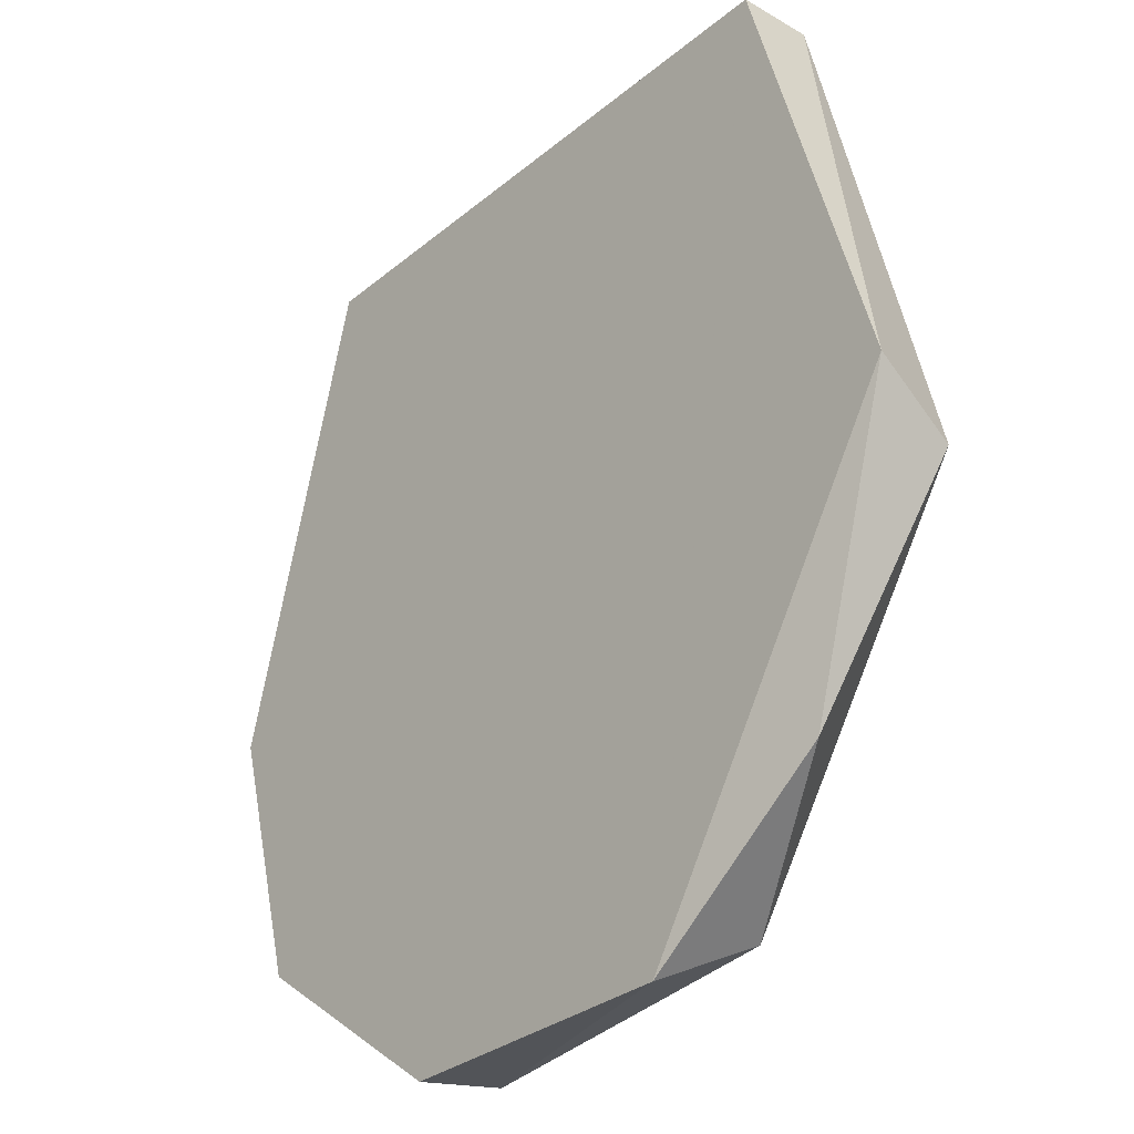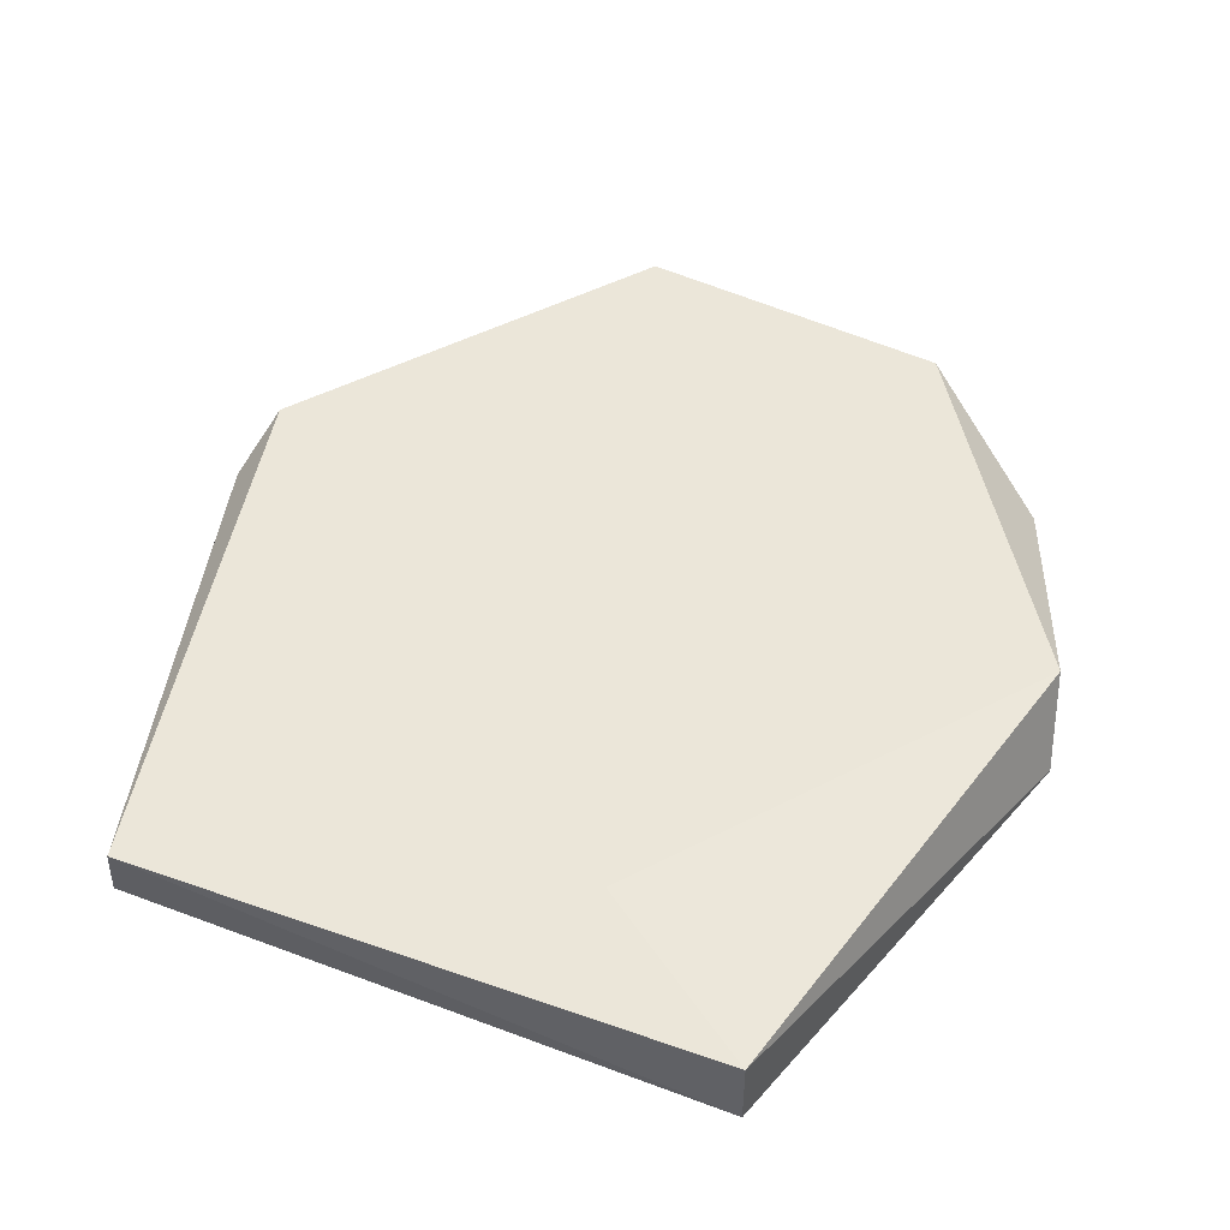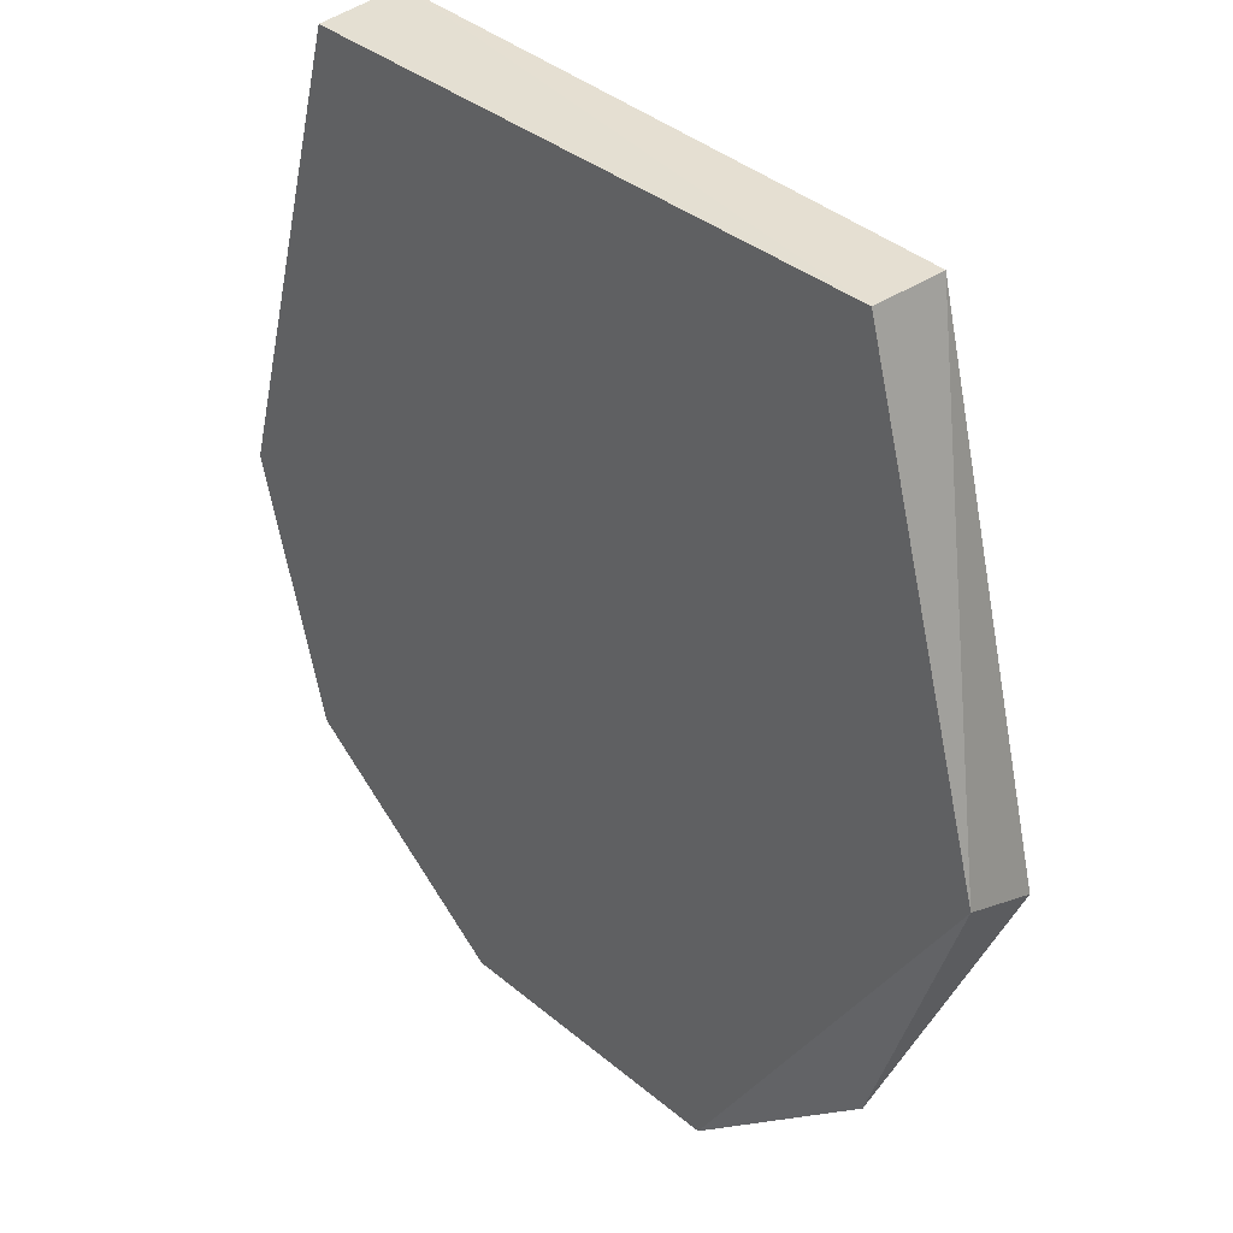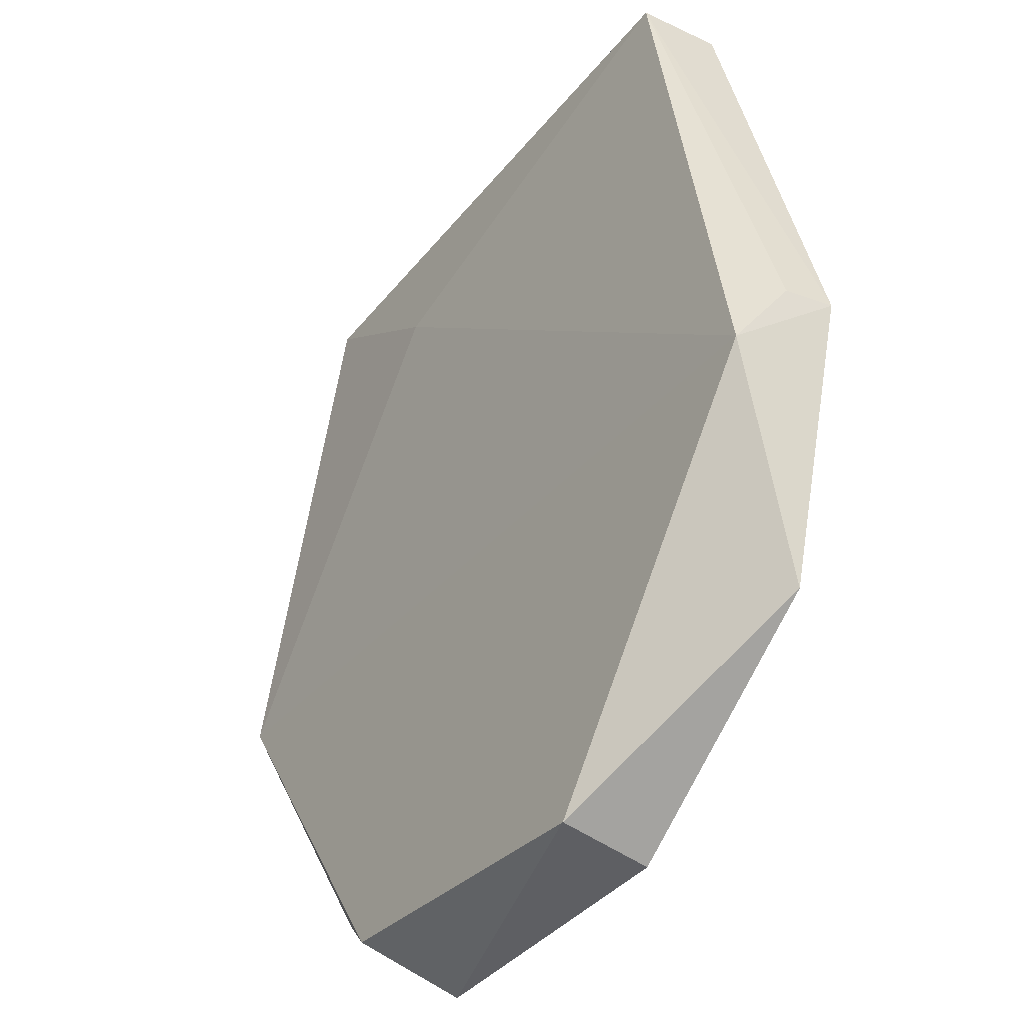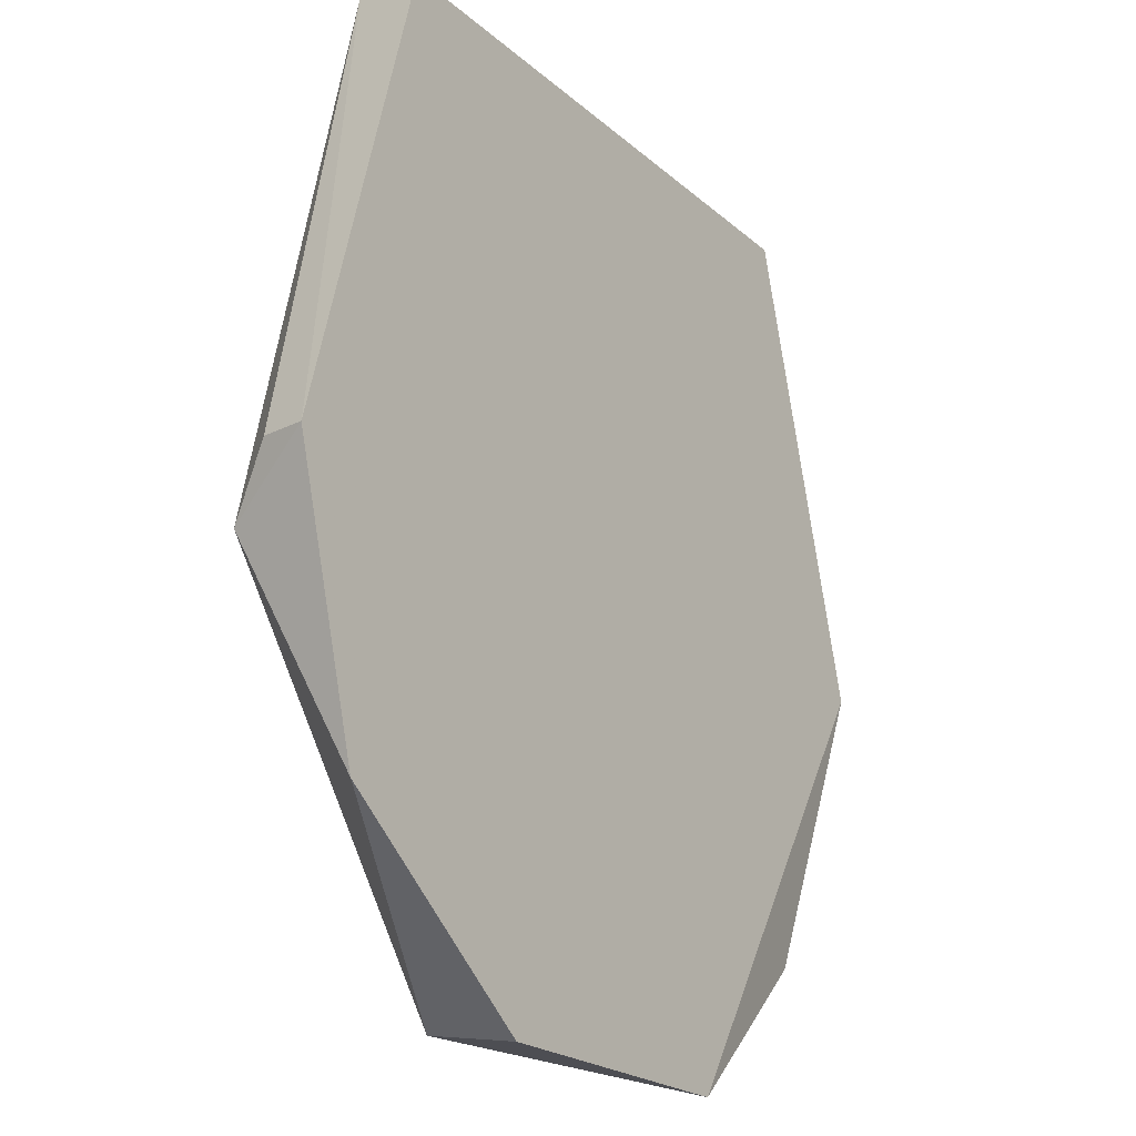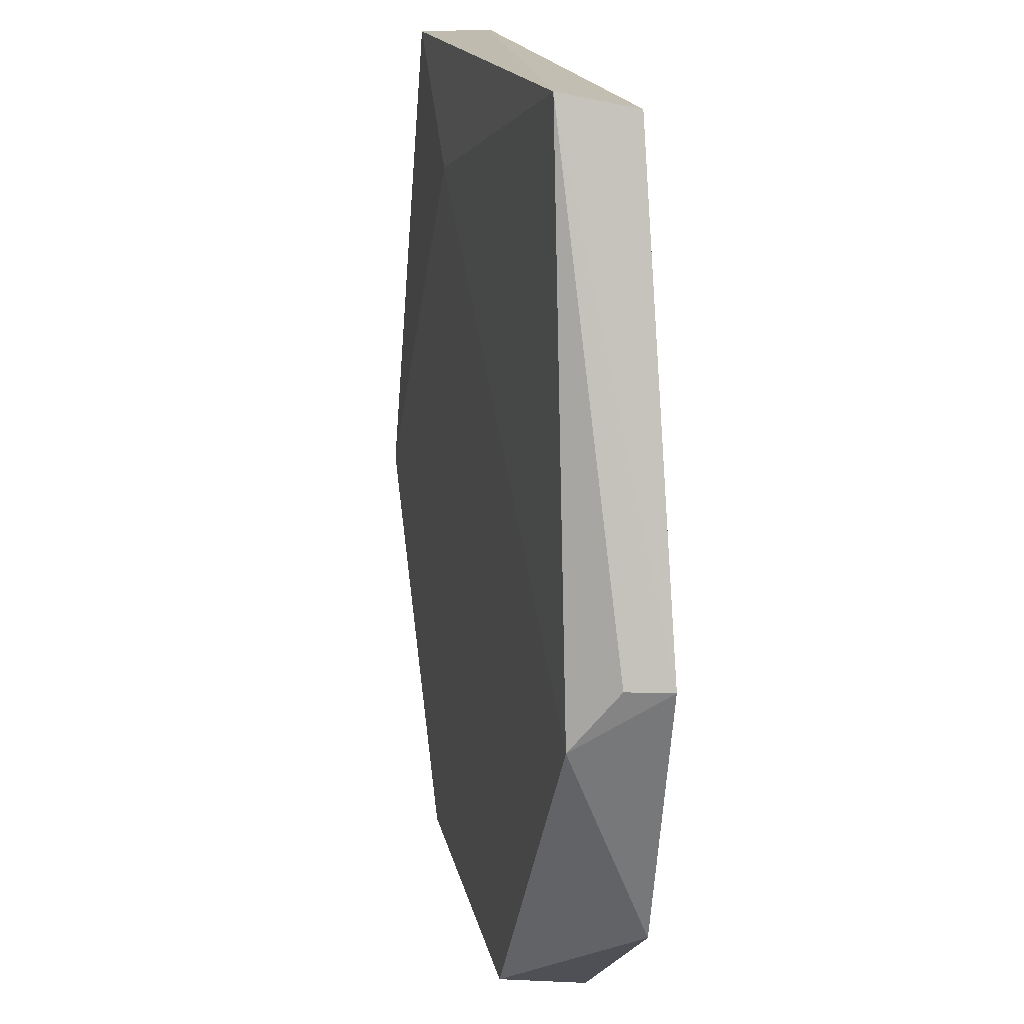
<metadata>
{"format":"obj","ext":"obj","renderer":"f3d","projection":"perspective","resolution":1024,"background":"white","views":[{"elev":-30.5,"azim":49.8,"up":"+Z"},{"elev":48.1,"azim":22.9,"up":"+Y"},{"elev":36.1,"azim":47.5,"up":"+Z"},{"elev":-38.1,"azim":-124.5,"up":"+Z"},{"elev":-21.2,"azim":-56.4,"up":"+Z"},{"elev":17.5,"azim":-102.7,"up":"+Z"}]}
</metadata>
<code>
g Generated convex submesh 1
v 0.1634 0.004407 -0.154
v -0.214 0.0184 -0.0139
v 0.1498 -0.003677 0.2208
v 0.2086 0.04048 -0.02942
v -0.1446 0.03312 0.2282
v -0.07105 0.04048 -0.2208
v -0.1815 -0.003677 -0.1472
v -0.152 -0.003677 0.2208
v 0.1498 0.03312 0.2208
v 0.07612 -0.003677 -0.2282
v 0.216 -0.003677 -0.007333
v 0.09085 0.04048 -0.2061
v -0.2035 0.04048 -0.04414
v 0.06329 0.03875 0.1628
v -0.07105 -0.003677 -0.2282
v -0.2183 -0.003677 -0.01467
g Generated convex submesh 1_0
f 16 13 7
f 8 3 5
f 8 7 3
f 9 5 3
f 10 3 7
f 11 1 4
f 11 9 3
f 11 4 9
f 11 10 1
f 11 3 10
f 12 4 1
f 12 6 4
f 12 1 10
f 12 10 6
f 13 2 5
f 13 4 6
f 13 6 7
f 14 9 4
f 14 5 9
f 14 4 13
f 14 13 5
f 15 7 6
f 15 6 10
f 15 10 7
f 16 5 2
f 16 8 5
f 16 7 8
f 16 2 13

</code>
